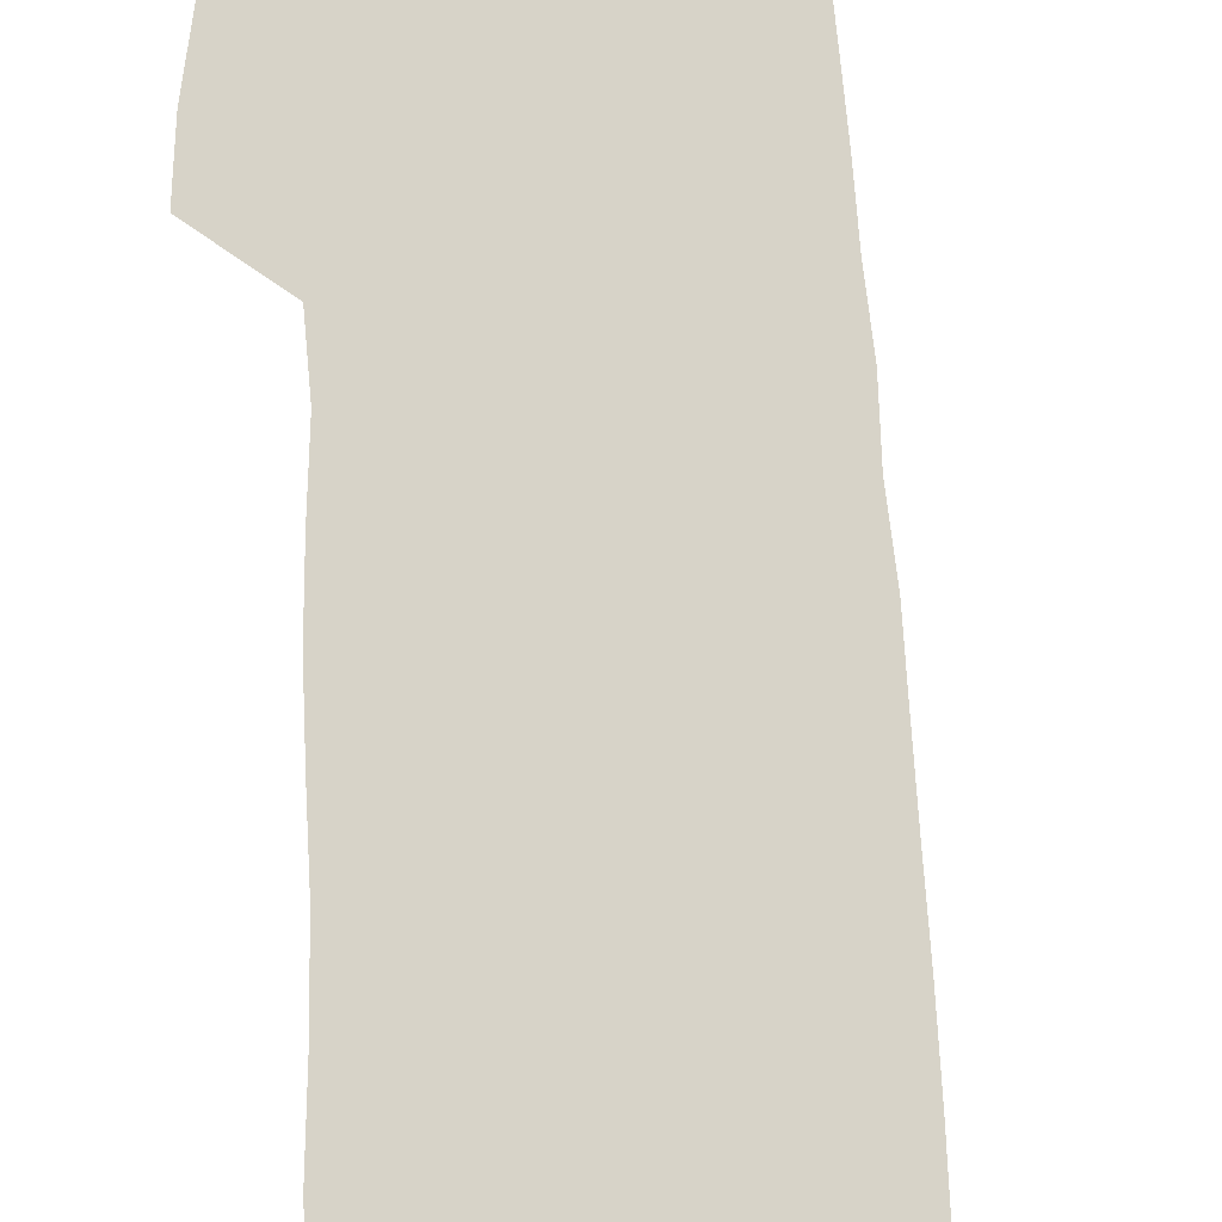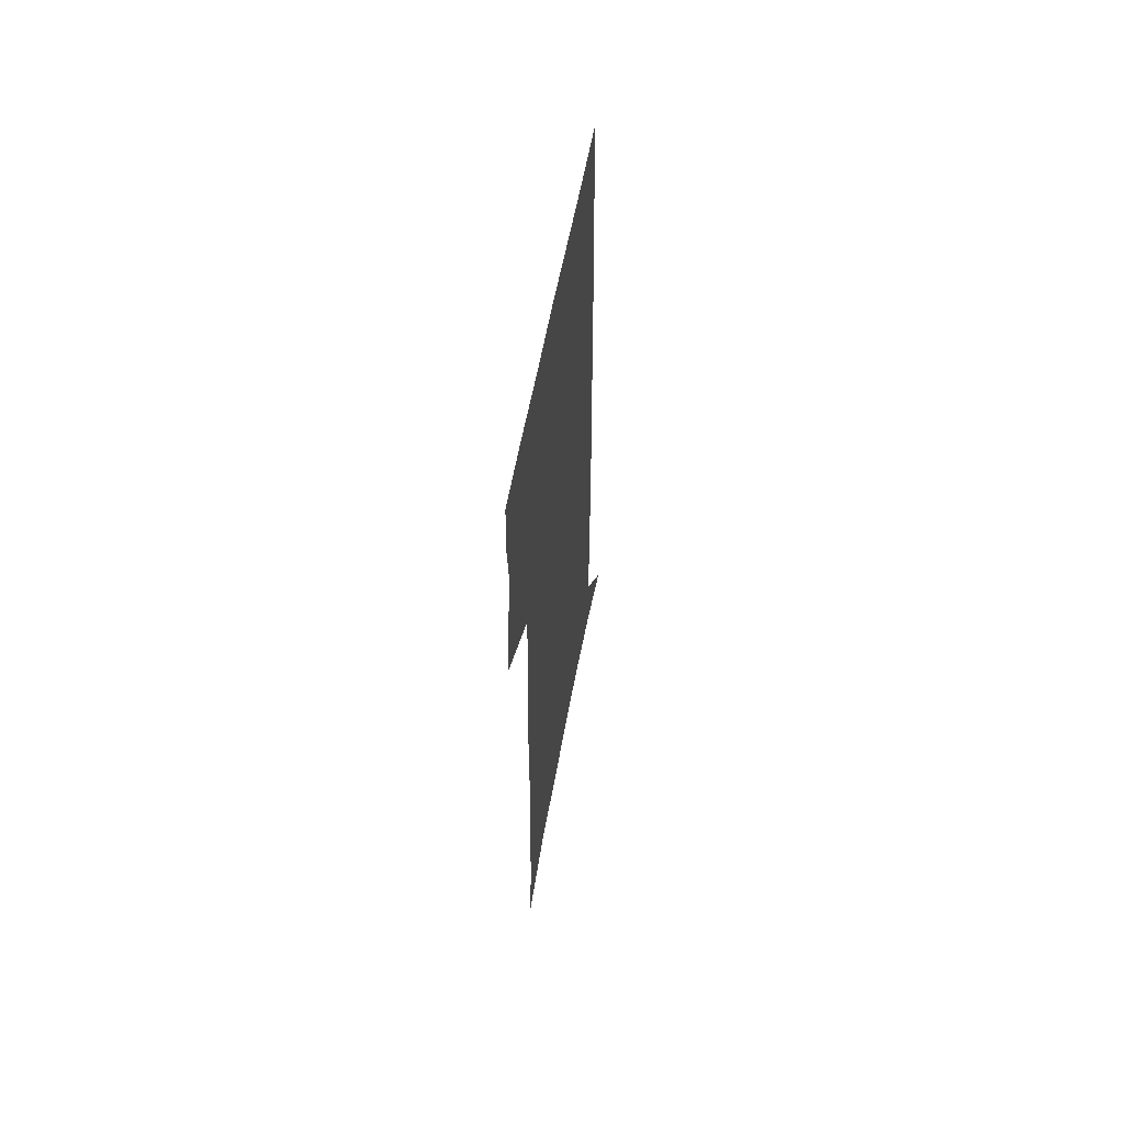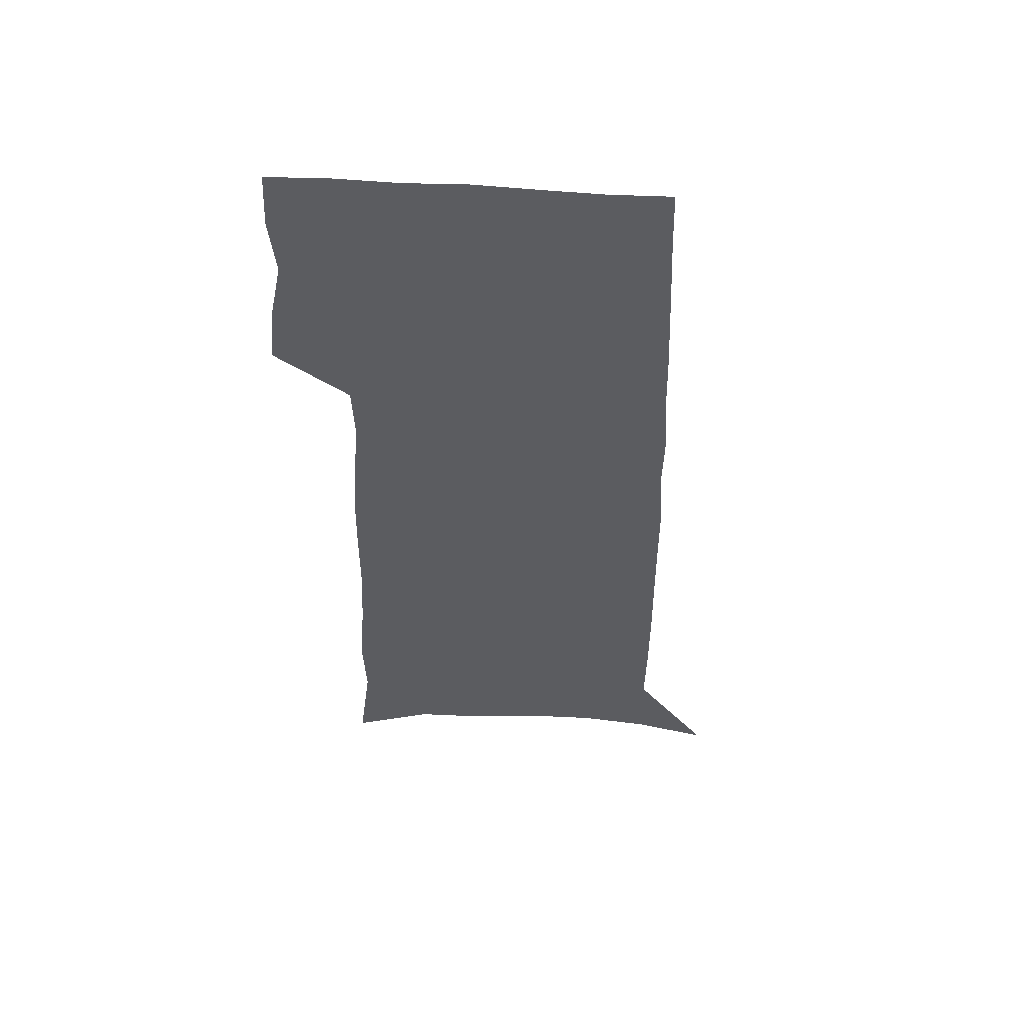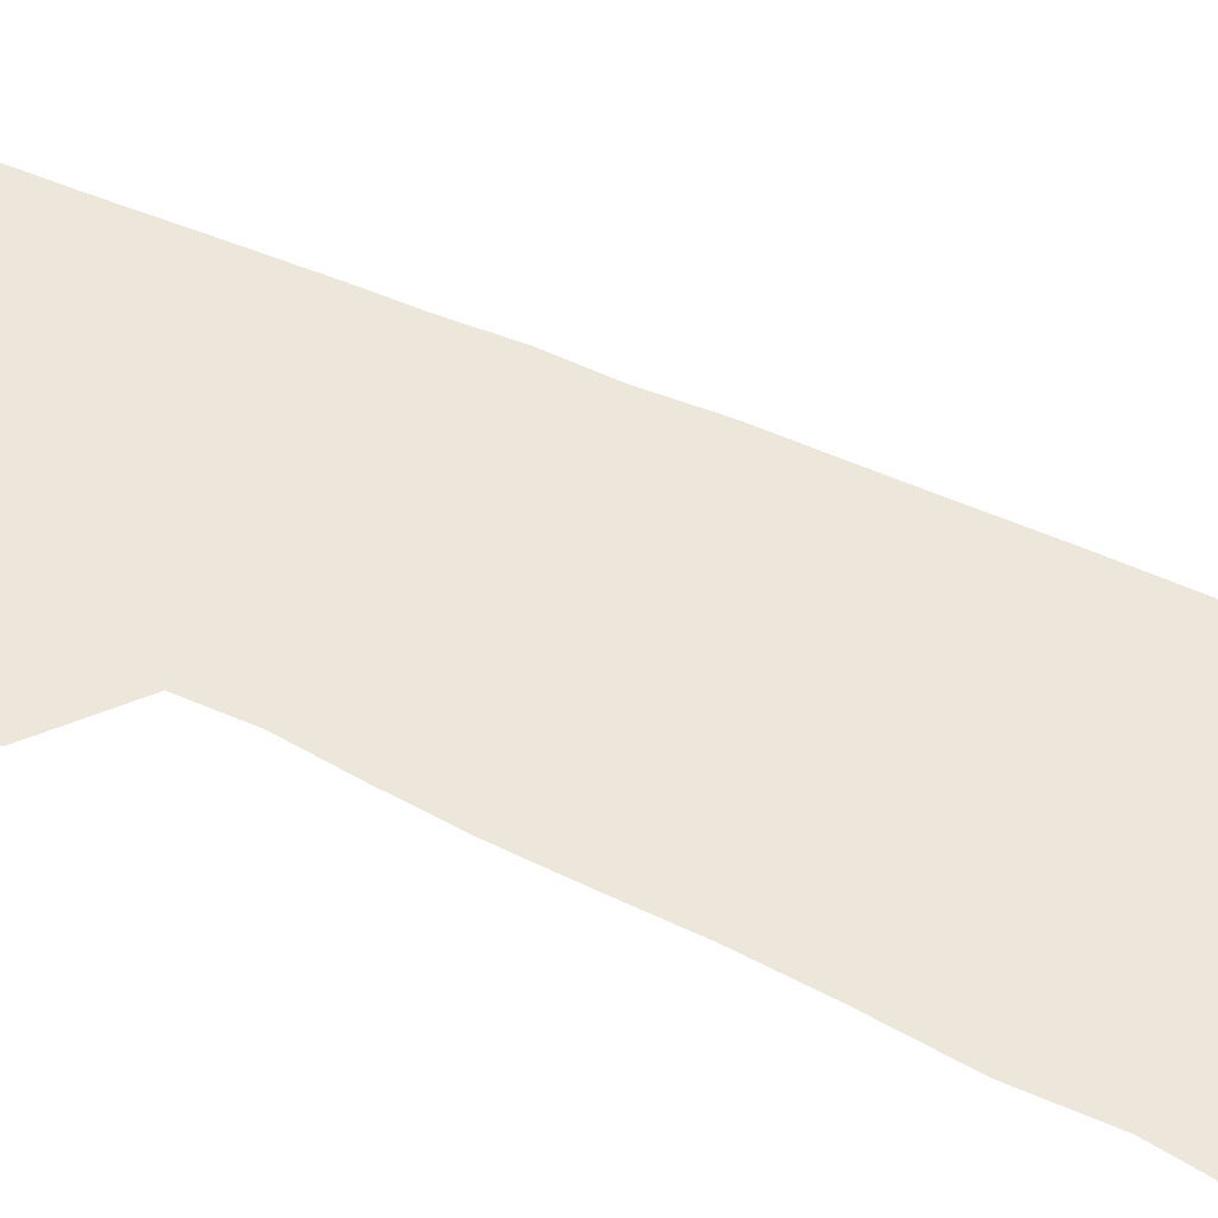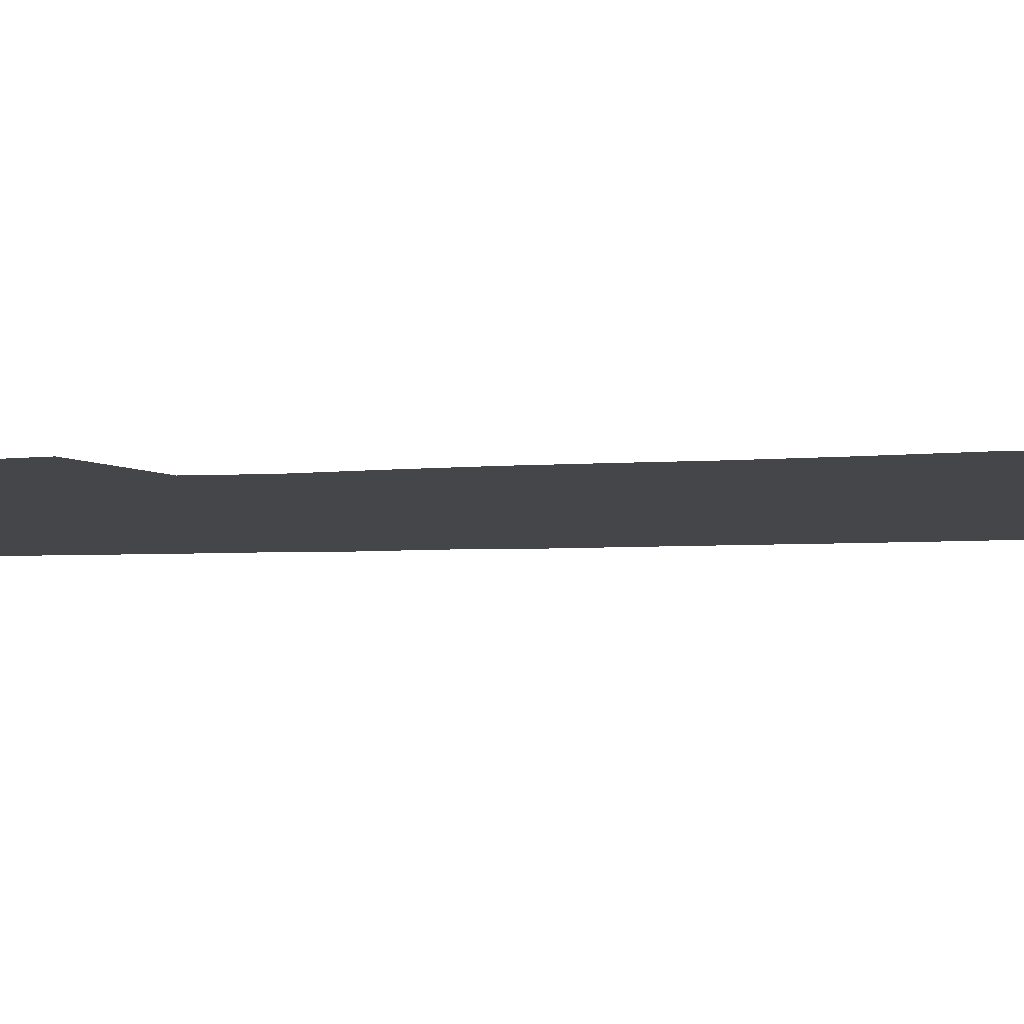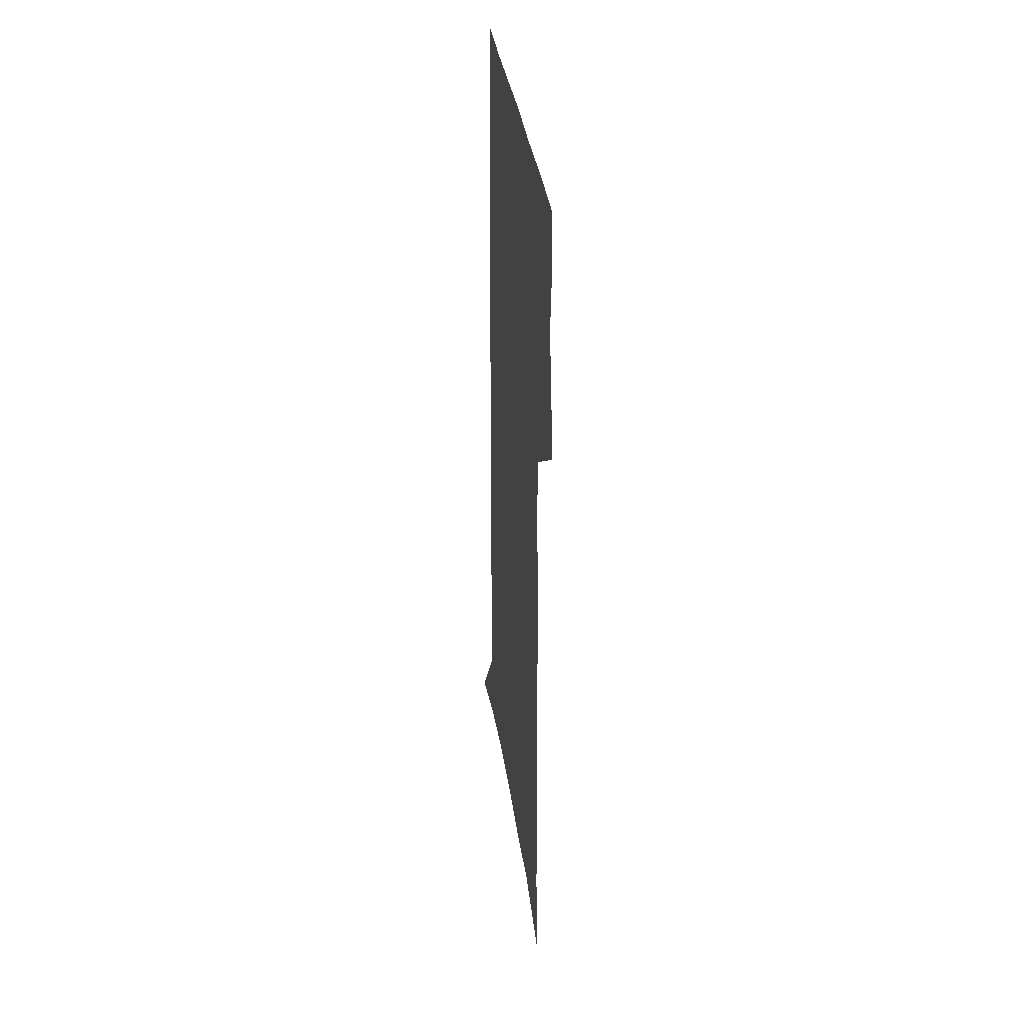
<metadata>
{"format":"obj","ext":"obj","renderer":"f3d","projection":"perspective","resolution":1024,"background":"white","views":[{"elev":77.1,"azim":-3.3,"up":"+Z"},{"elev":62.2,"azim":-79.1,"up":"+Y"},{"elev":55.2,"azim":4.1,"up":"+Y"},{"elev":50.5,"azim":-62.5,"up":"+Z"},{"elev":-9.4,"azim":-82.8,"up":"+Z"},{"elev":38.4,"azim":-98.8,"up":"+Y"}]}
</metadata>
<code>
v 493.9 438.6 0
v 496.4 463.1 0
v 501.2 488.2 0
v 498.9 512.6 0
v 500.2 535.7 0
v 510.7 147 0
v 515.9 189.3 0
v 514.8 219.3 0
v 517.4 252.1 0
v 518.8 282.2 0
v 519 310 0
v 519.4 337.3 0
v 521.1 364.6 0
v 523.5 391.7 0
v 522.7 416.2 0
v 526 441.3 0
v 524.7 464.6 0
v 527 488.2 0
v 527 511.3 0
v 524.1 536.8 0
v 542.7 160.4 0
v 545.2 198.1 0
v 547.5 231.9 0
v 548 261.1 0
v 547.8 288.6 0
v 548.3 316.2 0
v 548.7 342.8 0
v 548.9 368.6 0
v 549.5 394 0
v 550.9 419 0
v 551.8 442.7 0
v 551.6 465.5 0
v 551.6 488.1 0
v 552 510.2 0
v 548.7 536.3 0
v 569.7 161.6 0
v 572 202.5 0
v 574.2 238.5 0
v 573.9 264.8 0
v 574 292.4 0
v 574 319.2 0
v 574.1 345.6 0
v 574.5 371.3 0
v 574.8 396.2 0
v 575 420.1 0
v 575.4 443.6 0
v 574.8 466.1 0
v 574.8 488.5 0
v 574.3 510.9 0
v 572.1 537.3 0
v 597.1 165.9 0
v 598 207.3 0
v 598.5 236.9 0
v 598.6 264.4 0
v 598.5 293.7 0
v 598.5 319.8 0
v 598.4 347.8 0
v 598.3 372.4 0
v 598.3 396.5 0
v 598.2 420.2 0
v 597.9 443.9 0
v 597.6 466.5 0
v 597.3 488.9 0
v 596.9 510.8 0
v 595.8 536.5 0
v 623.9 167 0
v 623.7 203.1 0
v 623.4 235.6 0
v 623.4 264.2 0
v 623.1 292.4 0
v 623.2 319 0
v 622.4 346.5 0
v 621.9 372 0
v 622 396.1 0
v 621.8 420.2 0
v 621 444 0
v 620.5 467 0
v 620.1 489.7 0
v 619.4 512.3 0
v 619.3 535.9 0
v 650.8 164 0
v 650.2 199.1 0
v 650.5 229.6 0
v 650.5 258.9 0
v 650 287.7 0
v 649.8 315.1 0
v 649.6 342 0
v 647.8 369.4 0
v 648.3 394.1 0
v 646.7 419.4 0
v 646.2 443.5 0
v 645.3 467.2 0
v 644.3 490.6 0
v 643.2 513.6 0
v 642.6 536.6 0
v 679.4 156.4 0
v 691 571 0
v 691 601 0
f 15 16 1
f 1 16 2
f 16 17 2
f 2 17 3
f 17 18 3
f 3 18 4
f 18 19 4
f 4 19 5
f 19 20 5
f 6 21 7
f 21 22 7
f 7 22 8
f 22 23 8
f 8 23 9
f 23 24 9
f 9 24 10
f 24 25 10
f 10 25 11
f 25 26 11
f 11 26 12
f 26 27 12
f 12 27 13
f 27 28 13
f 13 28 14
f 28 29 14
f 14 29 15
f 29 30 15
f 15 30 16
f 30 31 16
f 16 31 17
f 31 32 17
f 17 32 18
f 32 33 18
f 18 33 19
f 33 34 19
f 19 34 20
f 34 35 20
f 21 36 22
f 36 37 22
f 22 37 23
f 37 38 23
f 23 38 24
f 38 39 24
f 24 39 25
f 39 40 25
f 25 40 26
f 40 41 26
f 26 41 27
f 41 42 27
f 27 42 28
f 42 43 28
f 28 43 29
f 43 44 29
f 29 44 30
f 44 45 30
f 30 45 31
f 45 46 31
f 31 46 32
f 46 47 32
f 32 47 33
f 47 48 33
f 33 48 34
f 48 49 34
f 34 49 35
f 49 50 35
f 36 51 37
f 51 52 37
f 37 52 38
f 52 53 38
f 38 53 39
f 53 54 39
f 39 54 40
f 54 55 40
f 40 55 41
f 55 56 41
f 41 56 42
f 56 57 42
f 42 57 43
f 57 58 43
f 43 58 44
f 58 59 44
f 44 59 45
f 59 60 45
f 45 60 46
f 60 61 46
f 46 61 47
f 61 62 47
f 47 62 48
f 62 63 48
f 48 63 49
f 63 64 49
f 49 64 50
f 64 65 50
f 51 66 52
f 66 67 52
f 52 67 53
f 67 68 53
f 53 68 54
f 68 69 54
f 54 69 55
f 69 70 55
f 55 70 56
f 70 71 56
f 56 71 57
f 71 72 57
f 57 72 58
f 72 73 58
f 58 73 59
f 73 74 59
f 59 74 60
f 74 75 60
f 60 75 61
f 75 76 61
f 61 76 62
f 76 77 62
f 62 77 63
f 77 78 63
f 63 78 64
f 78 79 64
f 64 79 65
f 79 80 65
f 66 81 67
f 81 82 67
f 67 82 68
f 82 83 68
f 68 83 69
f 83 84 69
f 69 84 70
f 84 85 70
f 70 85 71
f 85 86 71
f 71 86 72
f 86 87 72
f 72 87 73
f 87 88 73
f 73 88 74
f 88 89 74
f 74 89 75
f 89 90 75
f 75 90 76
f 90 91 76
f 76 91 77
f 91 92 77
f 77 92 78
f 92 93 78
f 78 93 79
f 93 94 79
f 79 94 80
f 94 95 80
f 81 96 82

</code>
